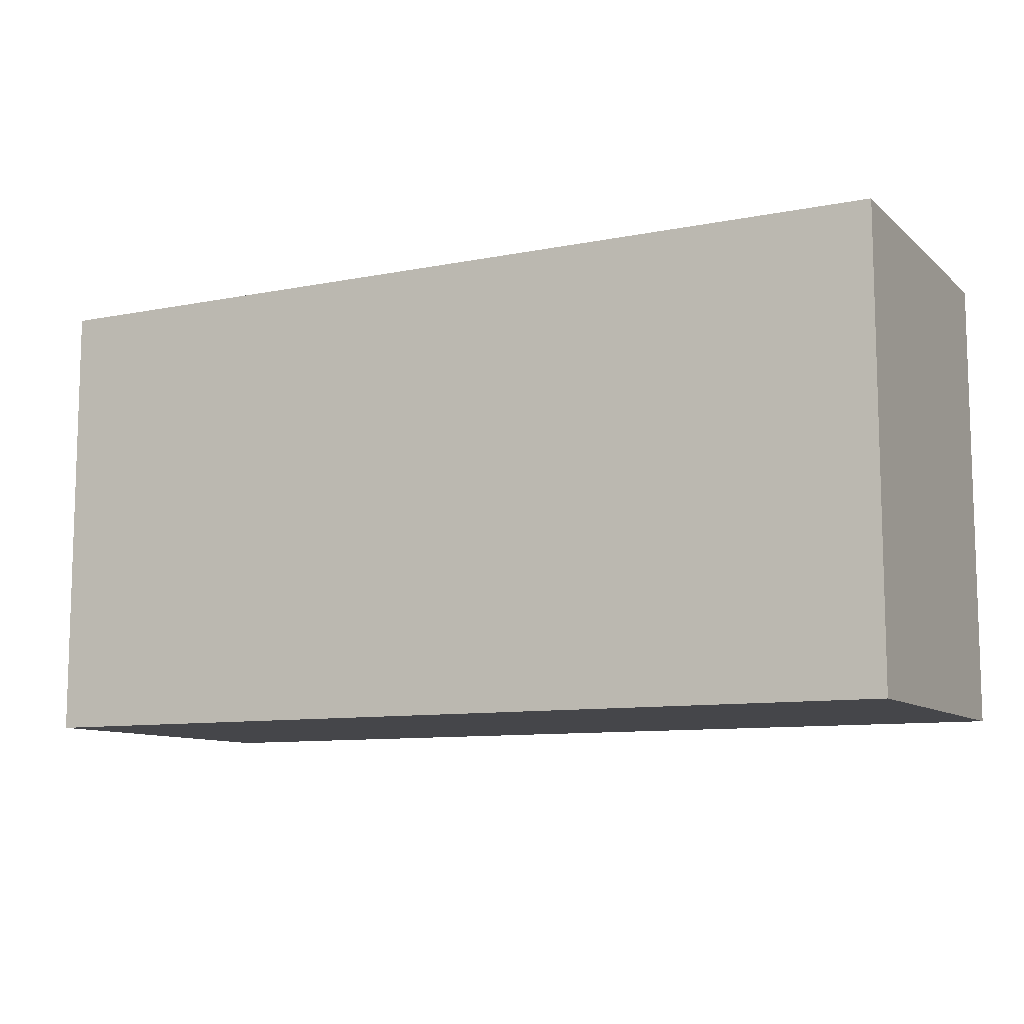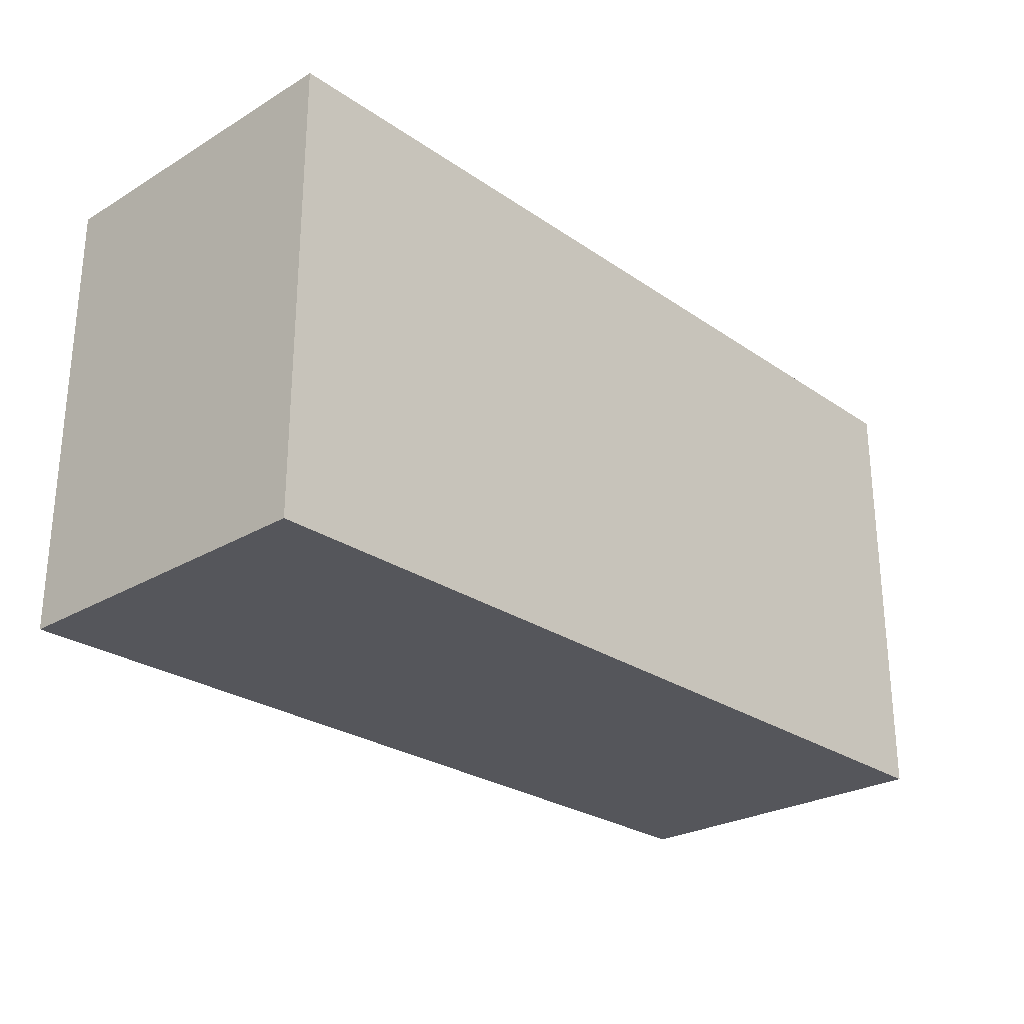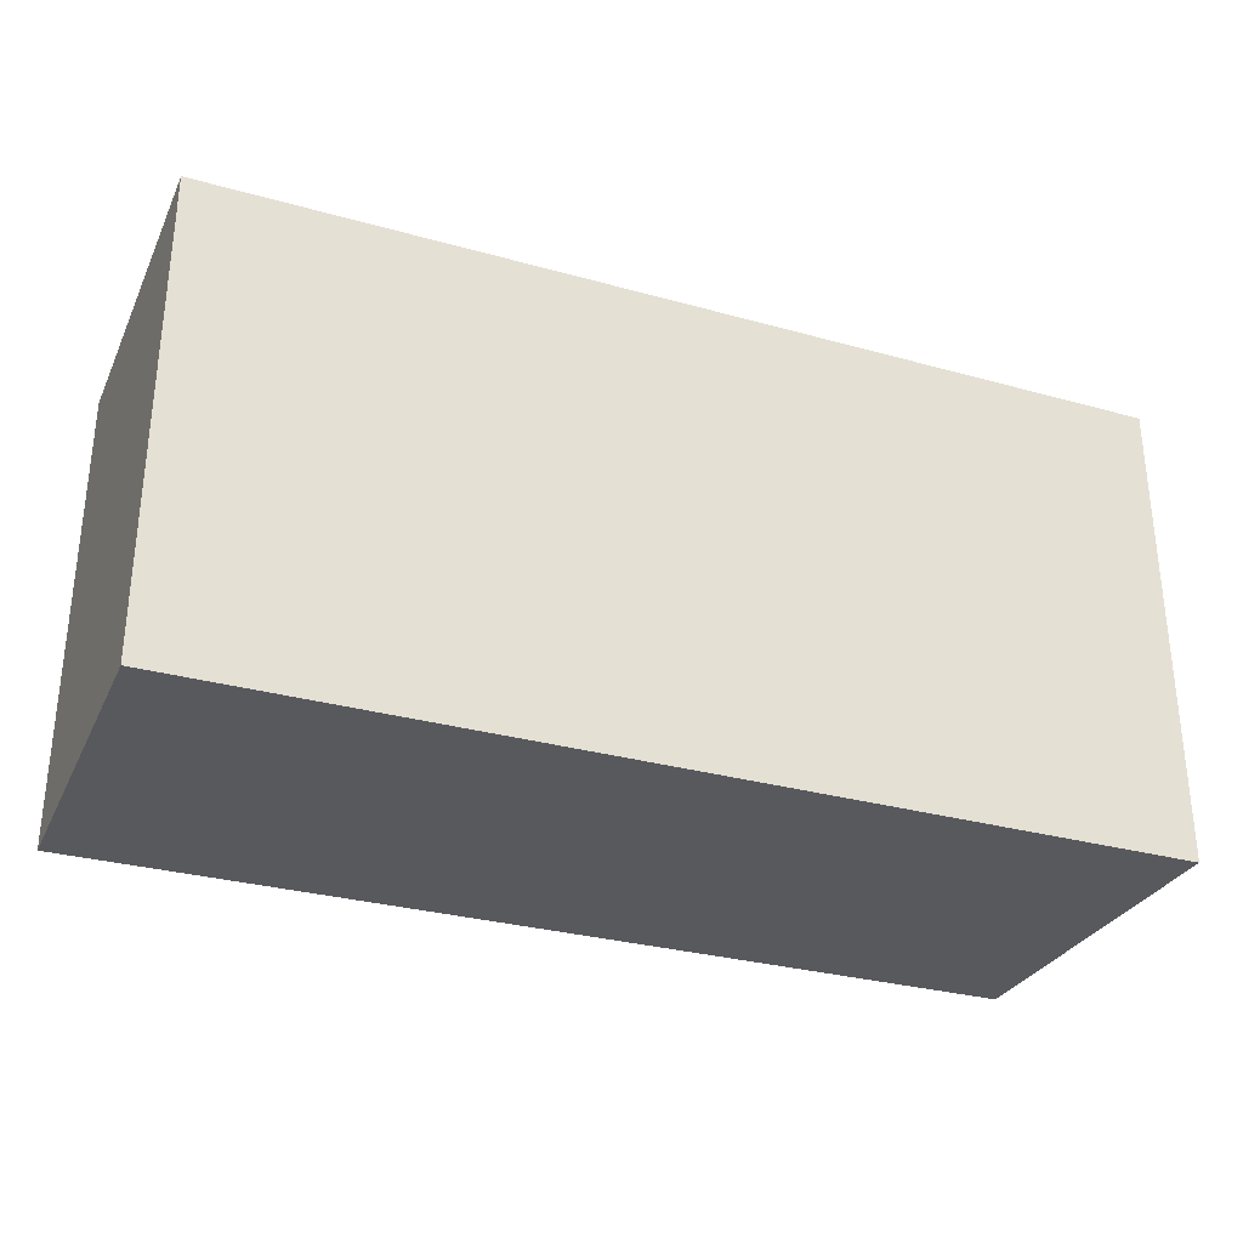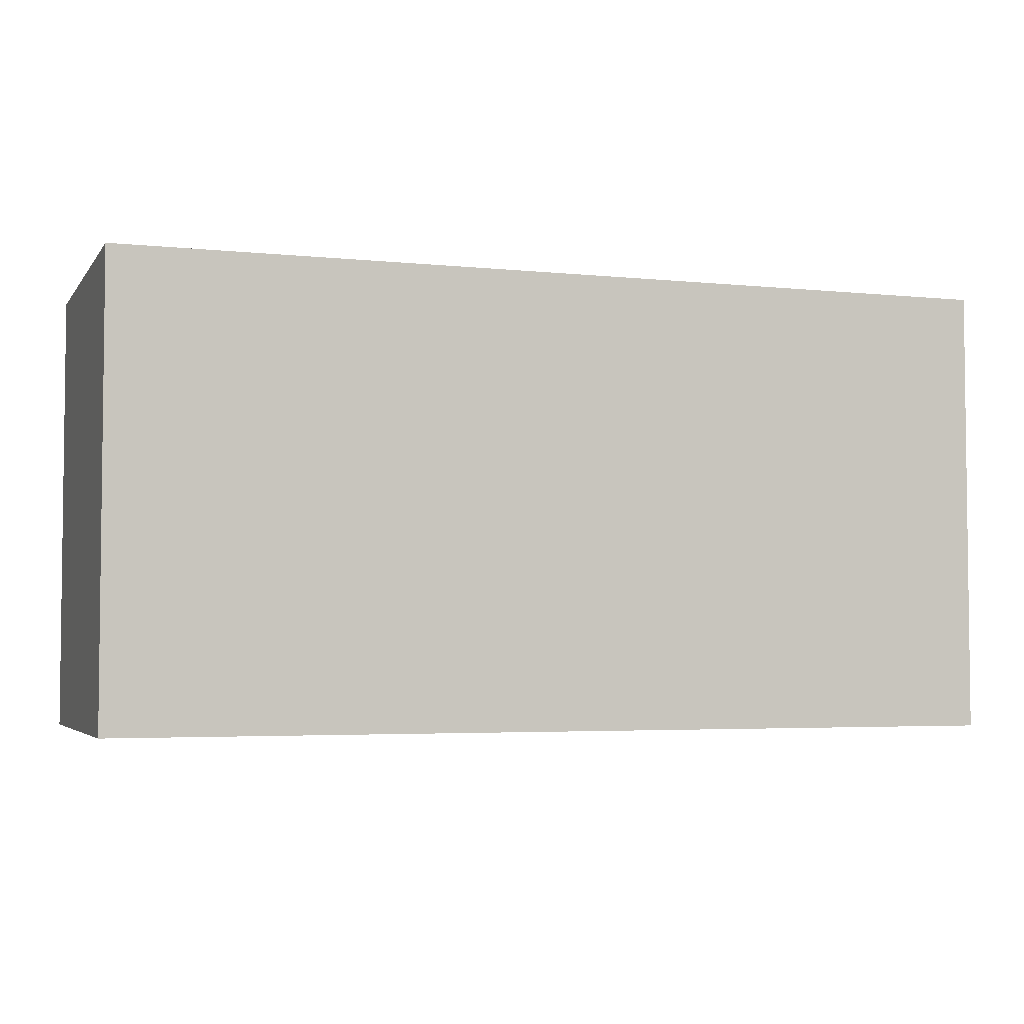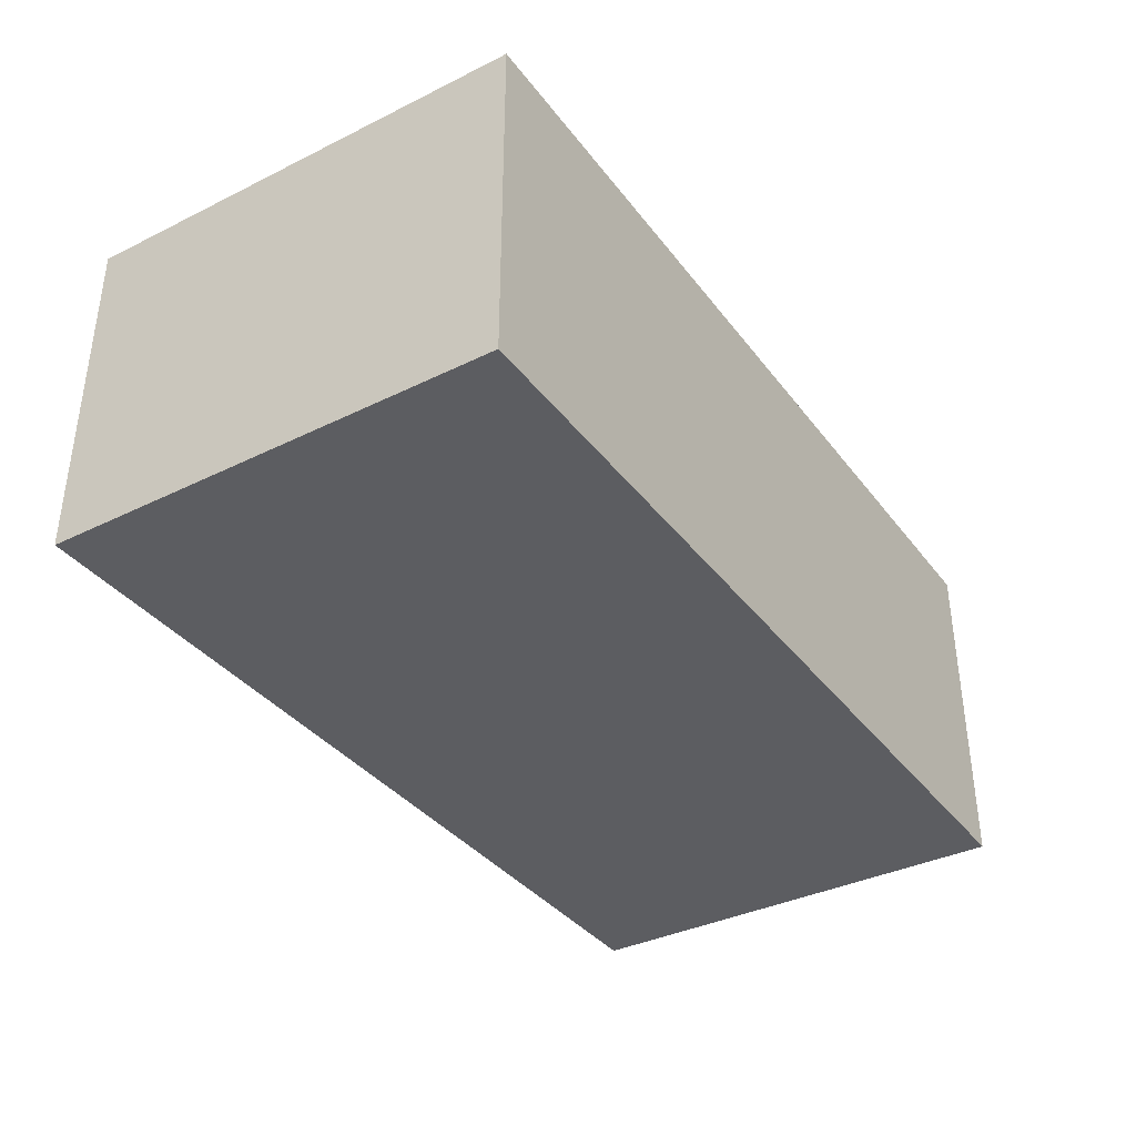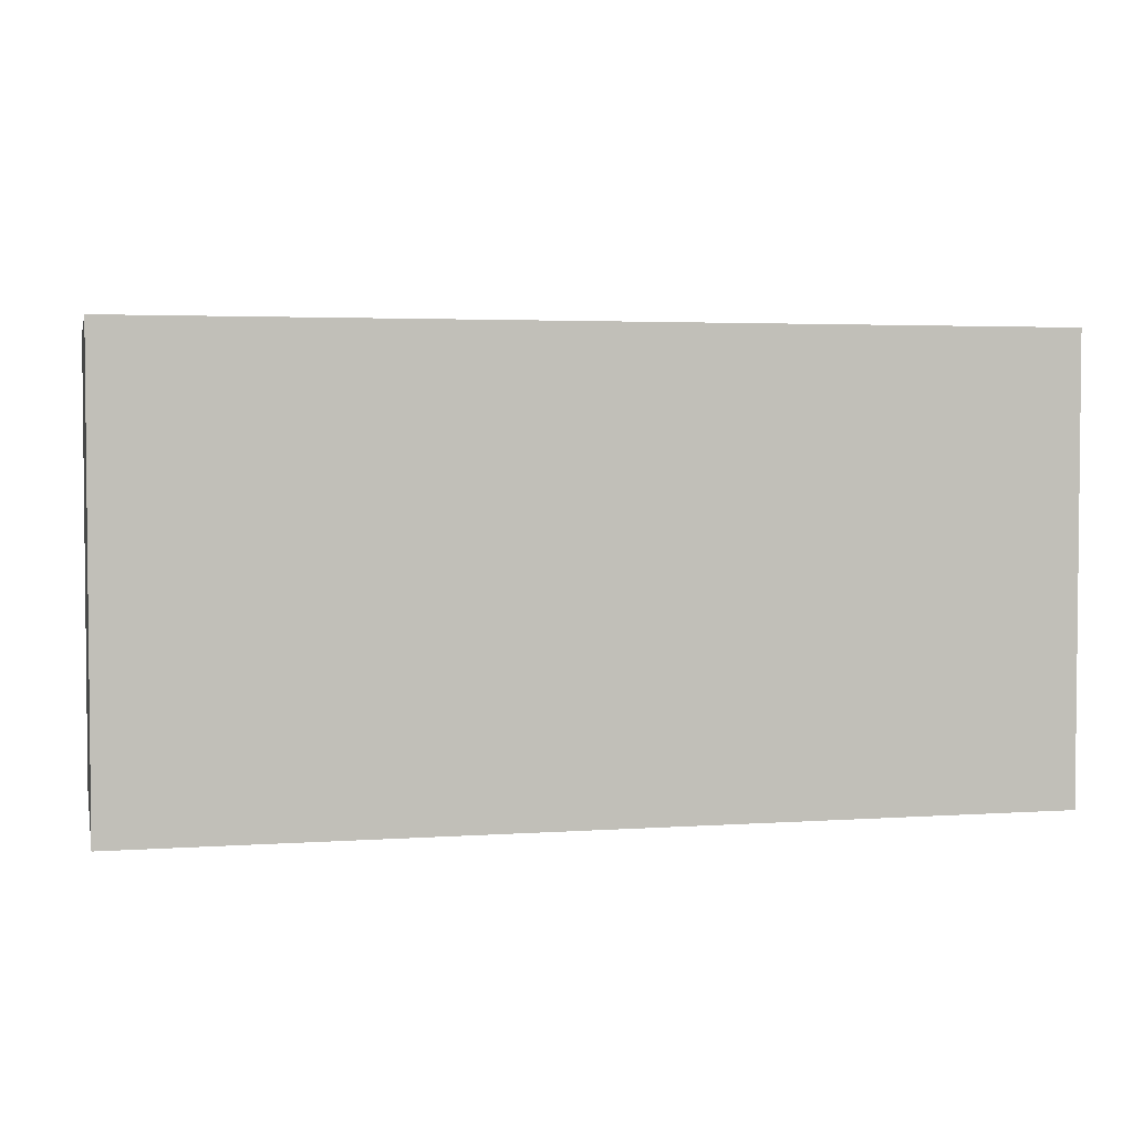
<metadata>
{"format":"obj","ext":"obj","renderer":"f3d","projection":"perspective","resolution":1024,"background":"white","views":[{"elev":-9.9,"azim":27.1,"up":"+Z"},{"elev":-26.3,"azim":-47.0,"up":"+Z"},{"elev":-30.2,"azim":158.0,"up":"+Z"},{"elev":-4.0,"azim":161.1,"up":"+Z"},{"elev":-36.7,"azim":122.5,"up":"+Y"},{"elev":3.3,"azim":166.9,"up":"+Z"}]}
</metadata>
<code>
g pb_Mesh6226016
v 4 -16 2
v -4 -16 2
v 4 -13 2
v -4 -13 2
v -4 -16 2
v -4 -16 -2
v -4 -13 2
v -4 -13 -2
v -4 -16 -2
v 4 -16 -2
v -4 -13 -2
v 4 -13 -2
v 4 -16 -2
v 4 -16 2
v 4 -13 -2
v 4 -13 2
v 4 -13 2
v -4 -13 2
v 4 -13 -2
v -4 -13 -2
v 4 -16 -2
v -4 -16 -2
v 4 -16 2
v -4 -16 2
g pb_Mesh6226016_0
g pb_Mesh6226016_1
f 3 2 1
f 3 4 2
f 7 6 5
f 7 8 6
f 11 10 9
f 11 12 10
f 15 14 13
f 15 16 14
f 19 18 17
f 19 20 18
f 23 22 21
f 23 24 22

</code>
